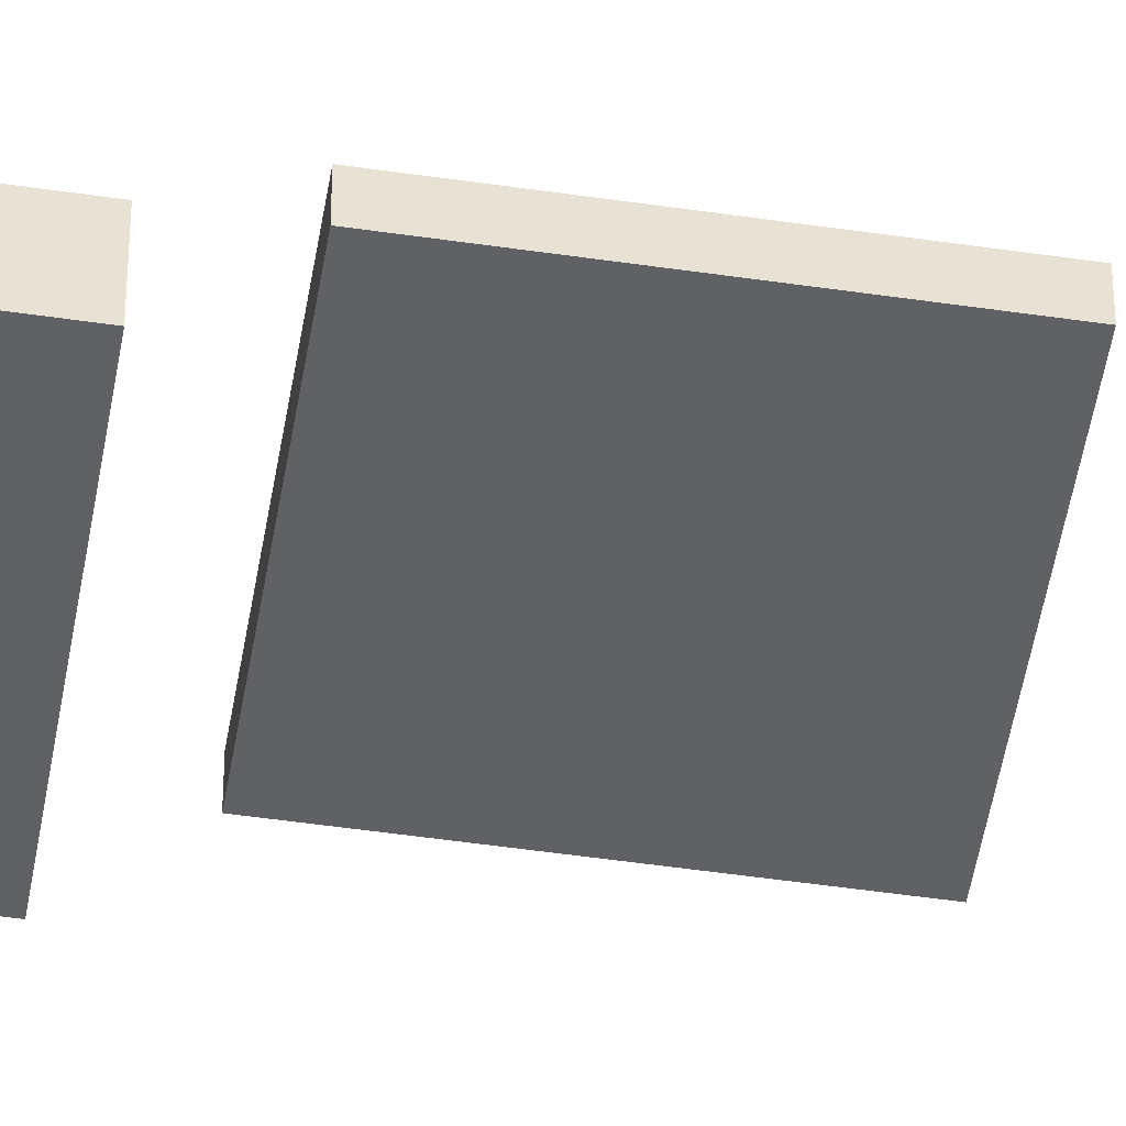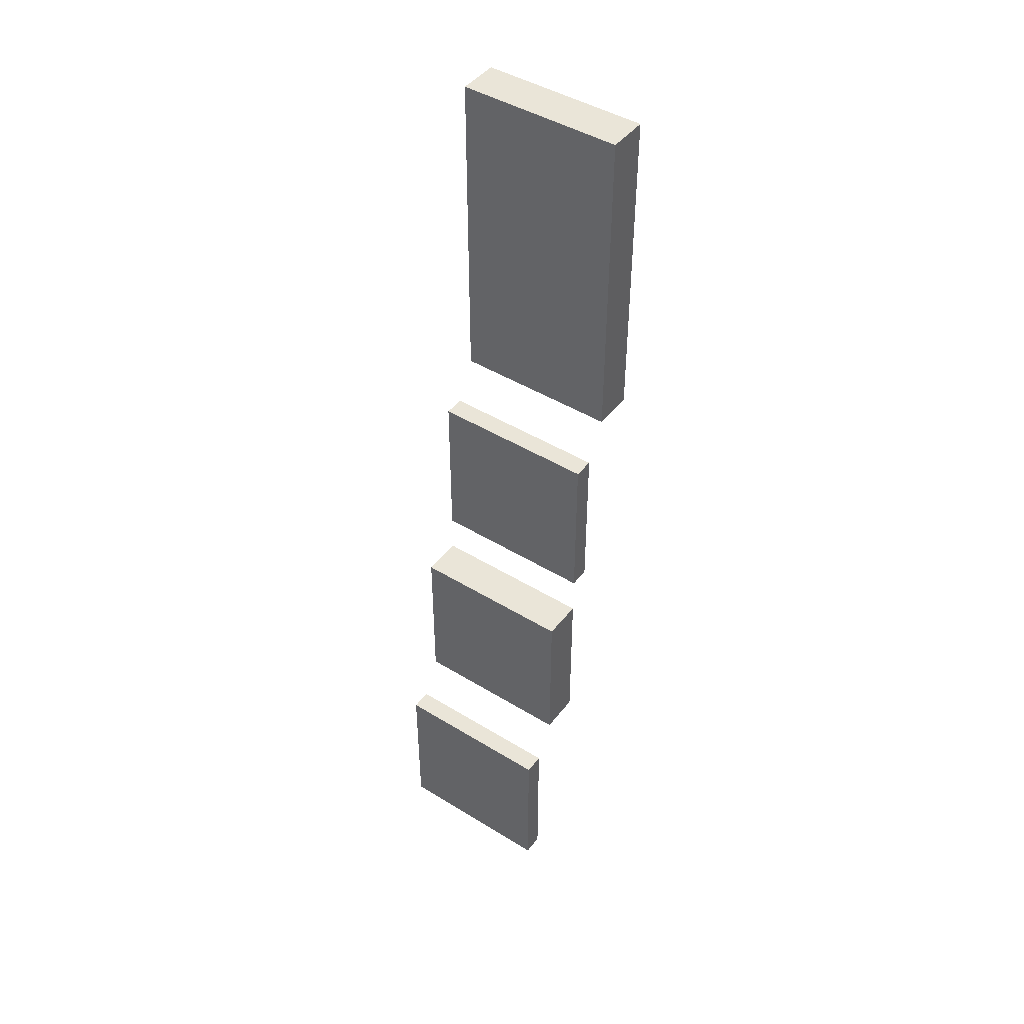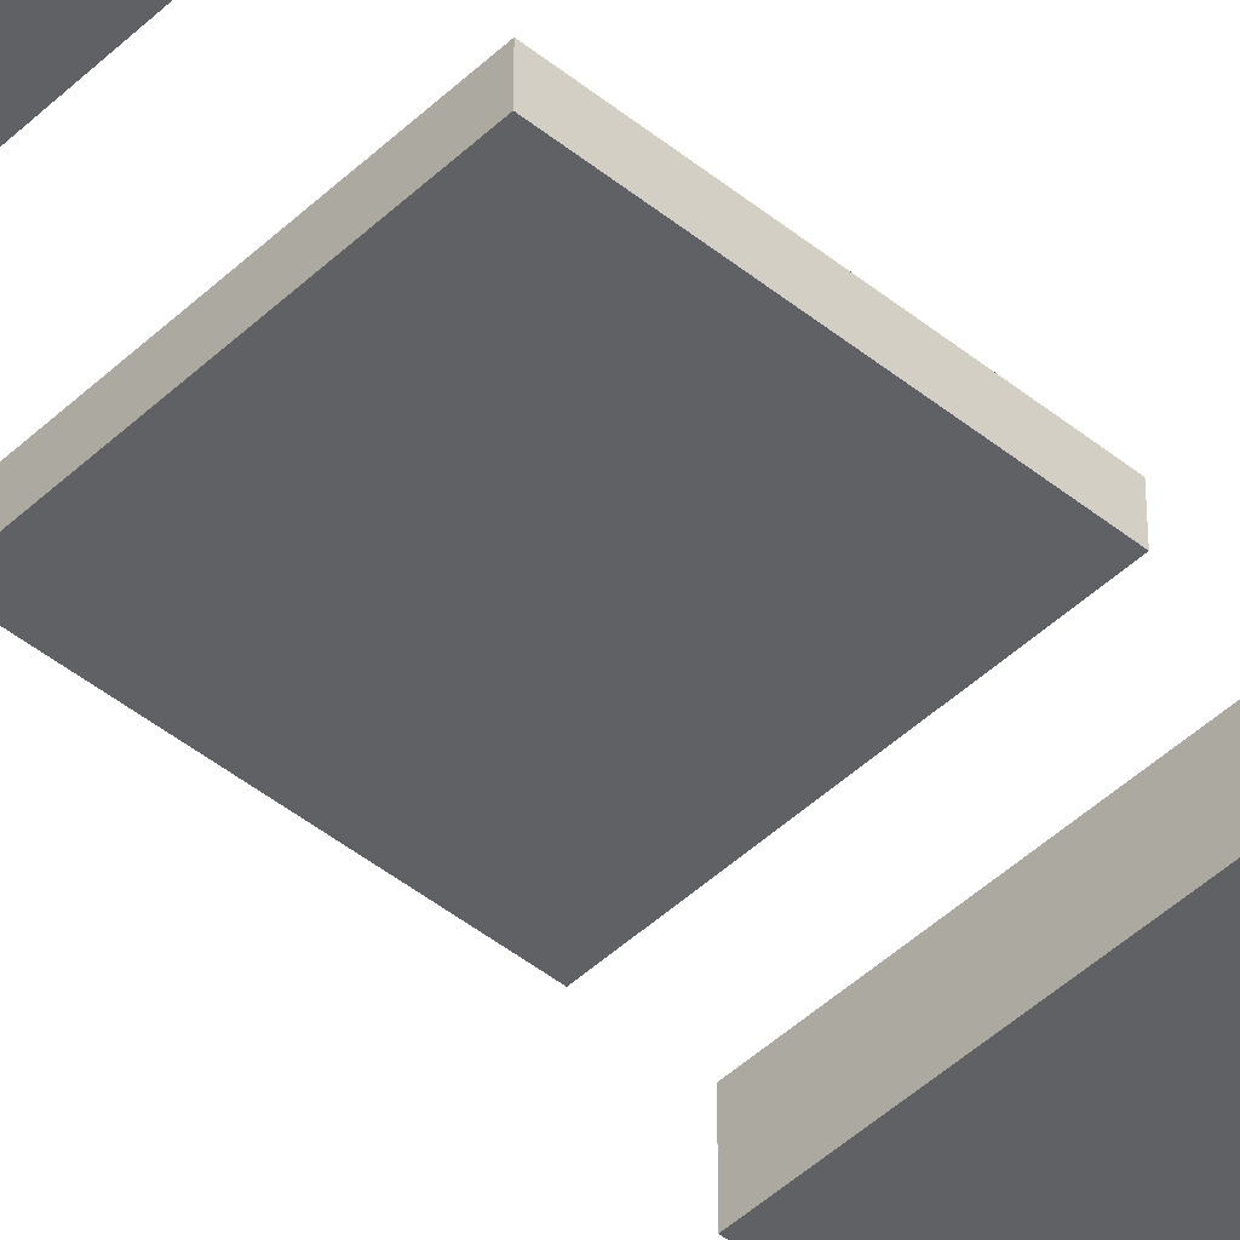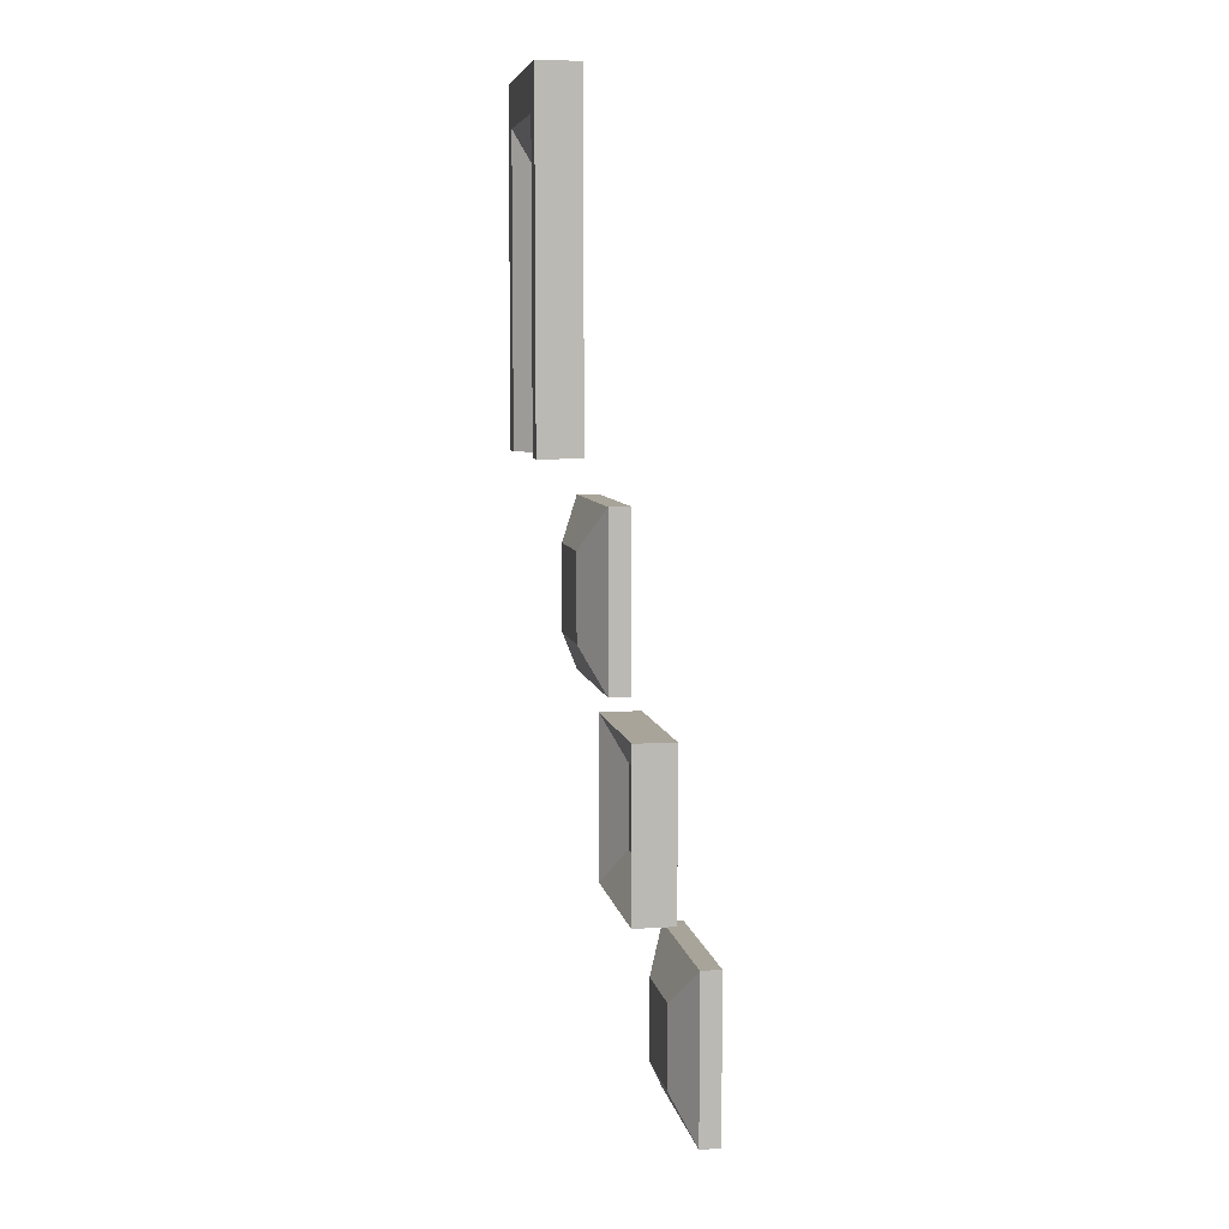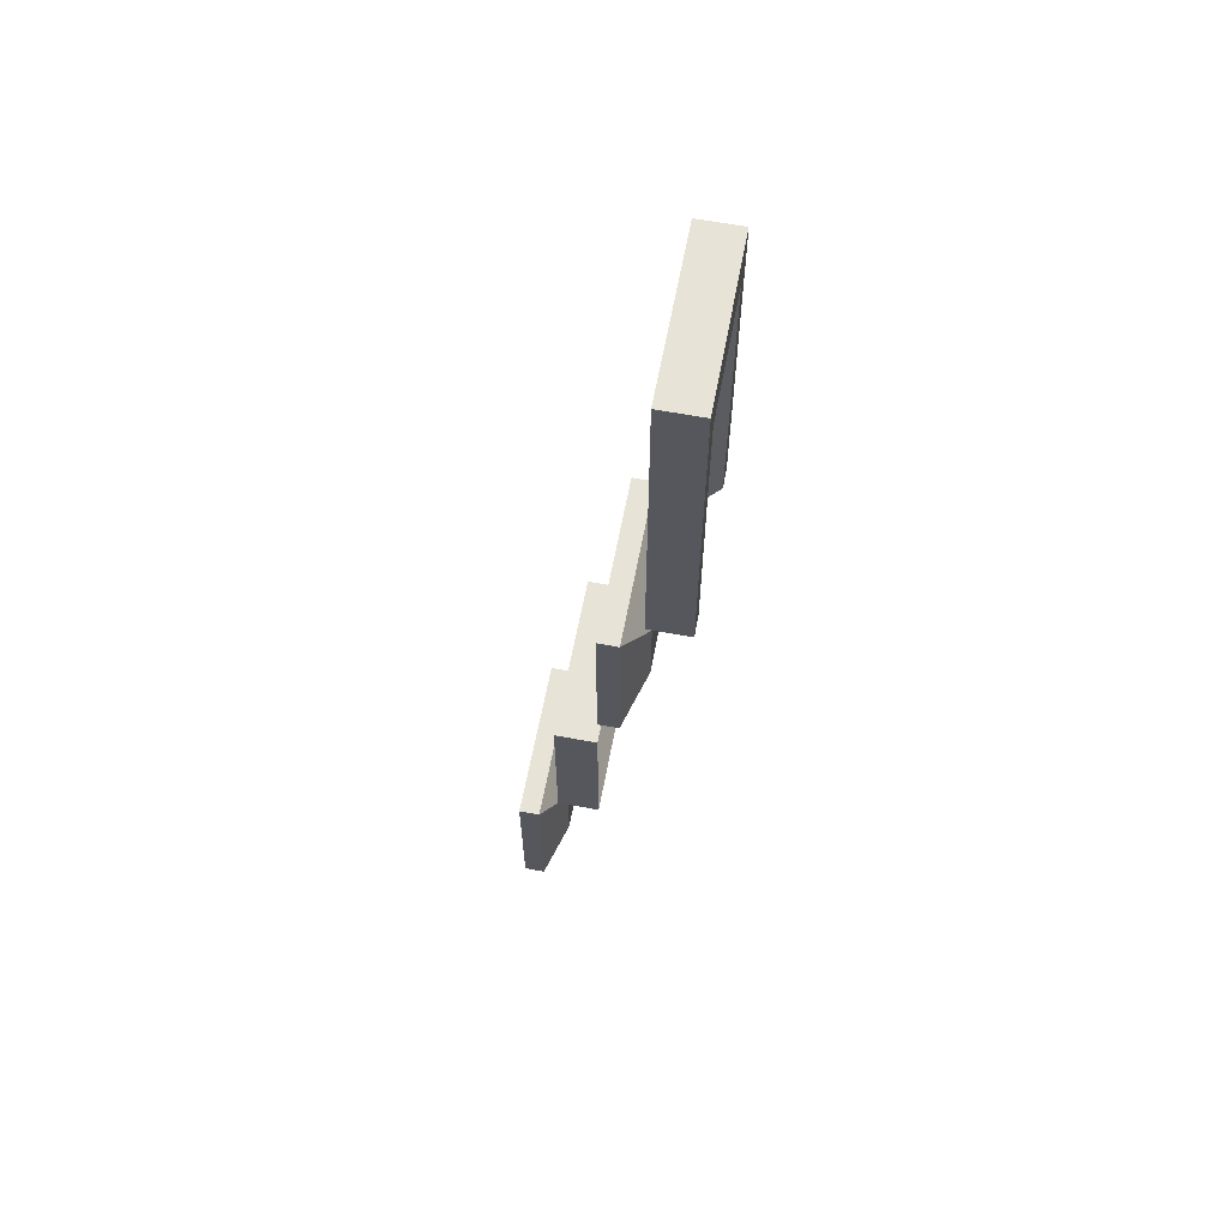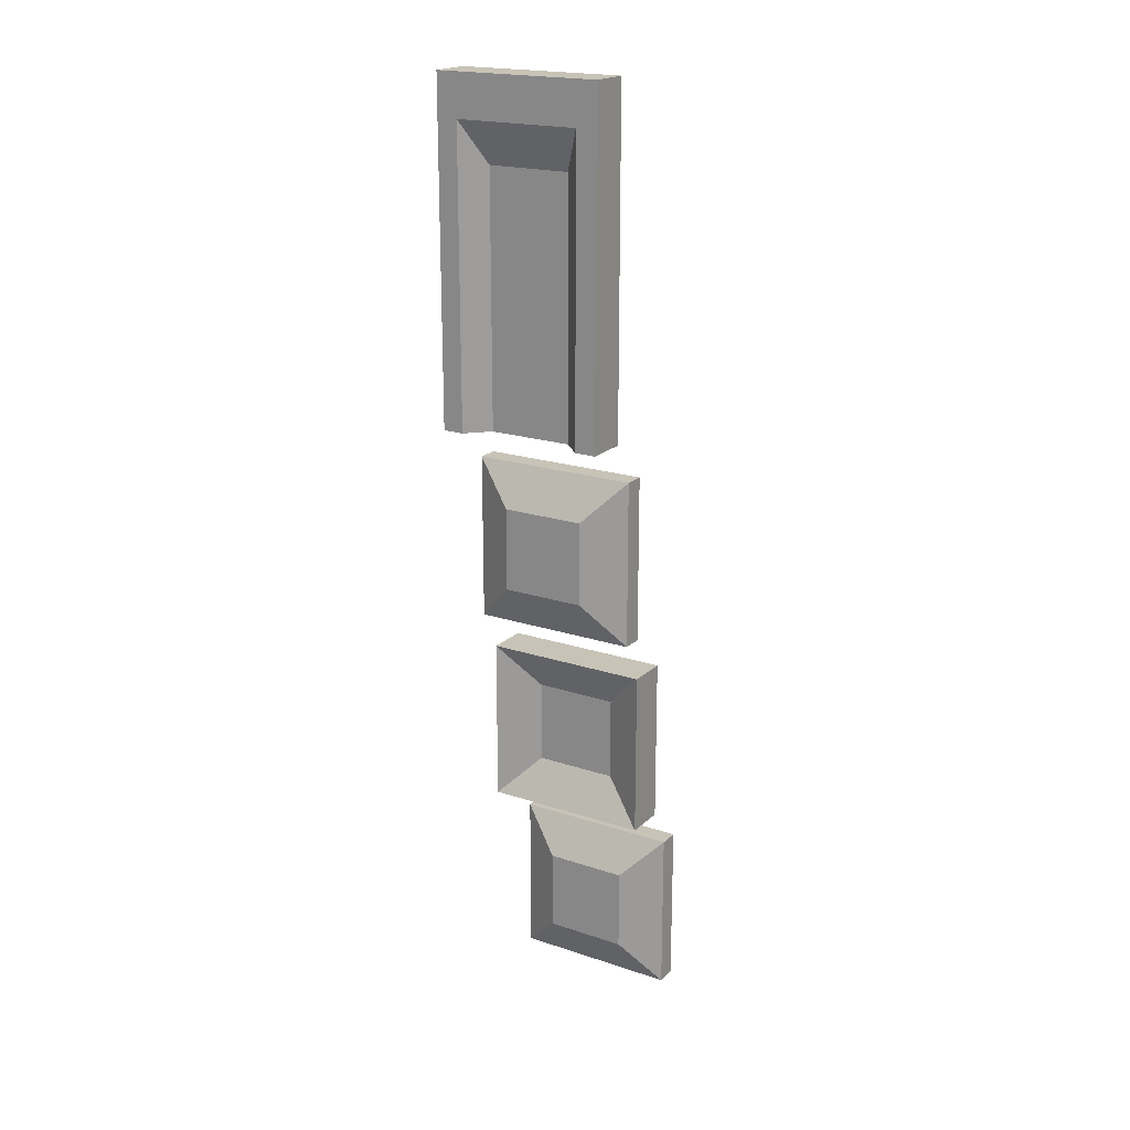
<metadata>
{"format":"obj","ext":"obj","renderer":"f3d","projection":"perspective","resolution":1024,"background":"white","views":[{"elev":-49.6,"azim":-99.2,"up":"+Y"},{"elev":45.3,"azim":35.4,"up":"+Z"},{"elev":-45.8,"azim":47.2,"up":"+Y"},{"elev":7.1,"azim":-100.3,"up":"+Z"},{"elev":62.6,"azim":100.7,"up":"+Z"},{"elev":19.8,"azim":-148.3,"up":"+Z"}]}
</metadata>
<code>
o Cube
v 4 -1 -8
v 4 -1 8
v -4 -1 8
v -4 -1 -8
v 4 1 -8
v 4 1 8
v -4 1 8
v -4 1 -8
v 2 0 -8
v -2 0 -8
v 2 0 4
v -2 0 4
v 3 1 -8
v 3 1 6
v -3 1 -8
v -3 1 6
v -4 -3 -10
v -4 -2 -10
v -4 -3 -18
v -4 -2 -18
v 4 -3 -10
v 4 -2 -10
v 4 -3 -18
v 4 -2 -18
v 2 -1 -12
v -2 -1 -12
v 2 -1 -16
v -2 -1 -16
v -4 -5 -20
v -4 -3 -20
v -4 -5 -28
v -4 -3 -28
v 4 -5 -20
v 4 -3 -20
v 4 -5 -28
v 4 -3 -28
v 2 -4 -22
v -2 -4 -22
v 2 -4 -26
v -2 -4 -26
v -4 -7 -30
v -4 -6 -30
v -4 -7 -38
v -4 -6 -38
v 4 -7 -30
v 4 -6 -30
v 4 -7 -38
v 4 -6 -38
v 2 -5 -32
v -2 -5 -32
v 2 -5 -36
v -2 -5 -36
f 9 12 11
f 22 27 25
f 27 26 25
f 18 25 26
f 20 26 28
f 28 24 20
f 34 39 37
f 39 38 37
f 30 37 38
f 32 38 40
f 40 36 32
f 46 51 49
f 51 50 49
f 42 49 50
f 44 50 52
f 52 48 44
f 9 10 12
f 22 24 27
f 27 28 26
f 18 22 25
f 20 18 26
f 28 27 24
f 34 36 39
f 39 40 38
f 30 34 37
f 32 30 38
f 40 39 36
f 46 48 51
f 51 52 50
f 42 46 49
f 44 42 50
f 52 51 48
f 2 4 1
f 5 2 1
f 6 3 2
f 7 4 3
f 1 4 9
f 16 7 14
f 15 12 10
f 11 13 9
f 16 11 12
f 20 17 18
f 24 19 20
f 22 23 24
f 18 21 22
f 19 21 17
f 32 29 30
f 36 31 32
f 34 35 36
f 30 33 34
f 31 33 29
f 44 41 42
f 48 43 44
f 46 47 48
f 42 45 46
f 43 45 41
f 2 3 4
f 5 6 2
f 6 7 3
f 7 8 4
f 13 5 1
f 4 8 15
f 4 15 10
f 9 13 1
f 4 10 9
f 5 13 14
f 16 15 8
f 6 5 14
f 16 8 7
f 6 14 7
f 15 16 12
f 11 14 13
f 16 14 11
f 20 19 17
f 24 23 19
f 22 21 23
f 18 17 21
f 19 23 21
f 32 31 29
f 36 35 31
f 34 33 35
f 30 29 33
f 31 35 33
f 44 43 41
f 48 47 43
f 46 45 47
f 42 41 45
f 43 47 45

</code>
